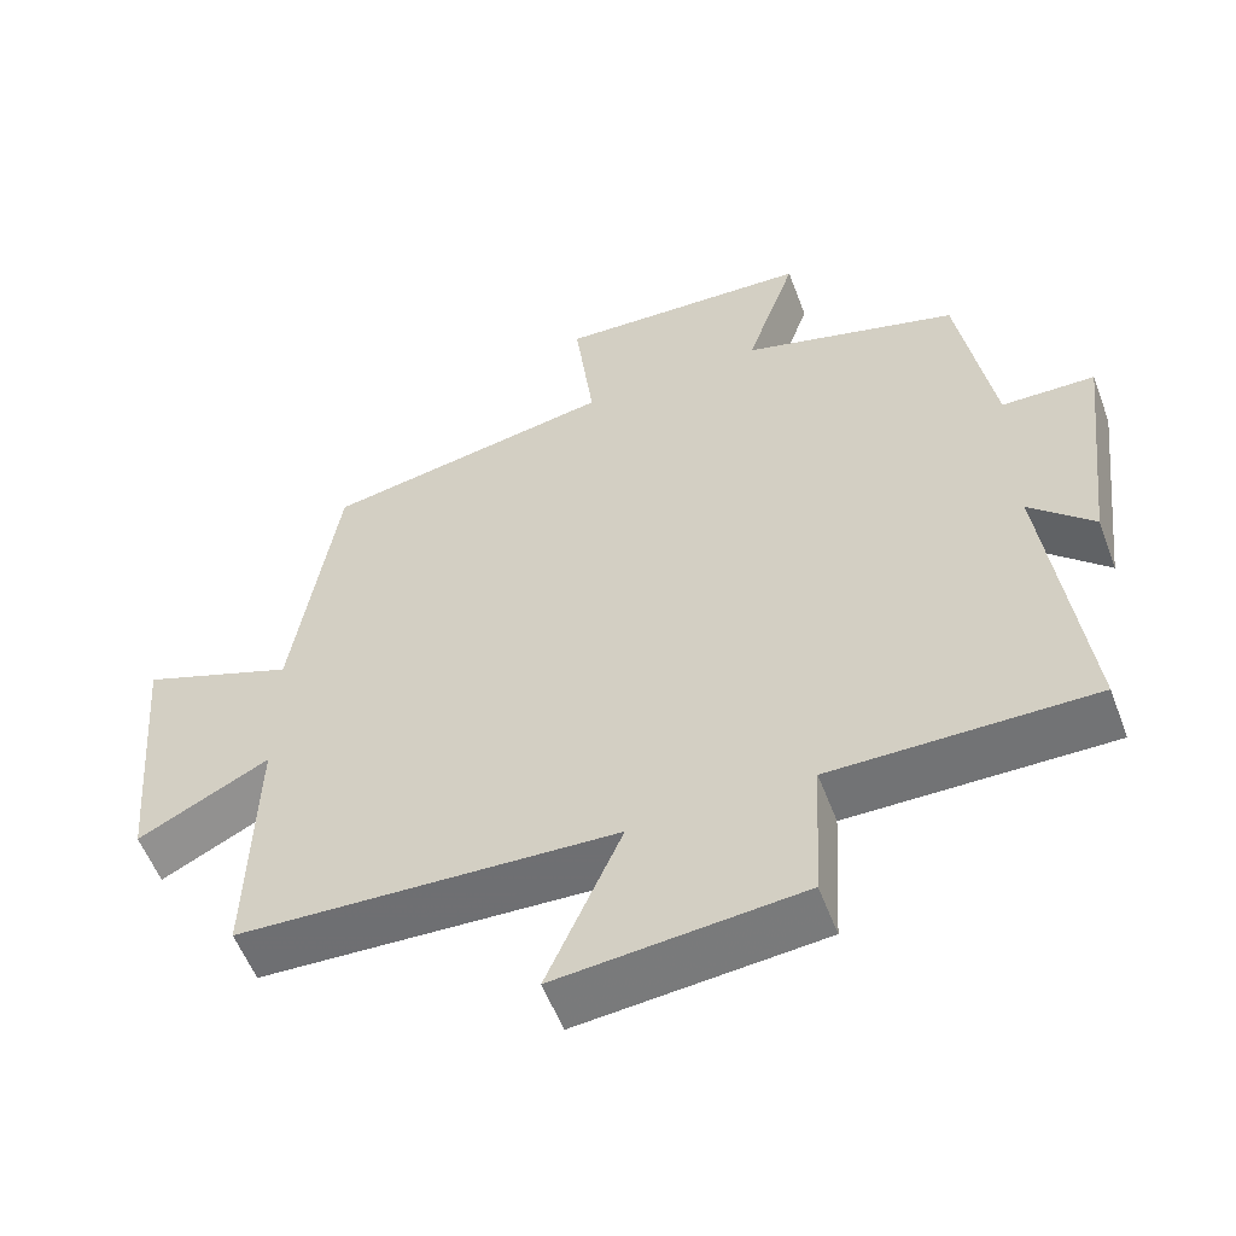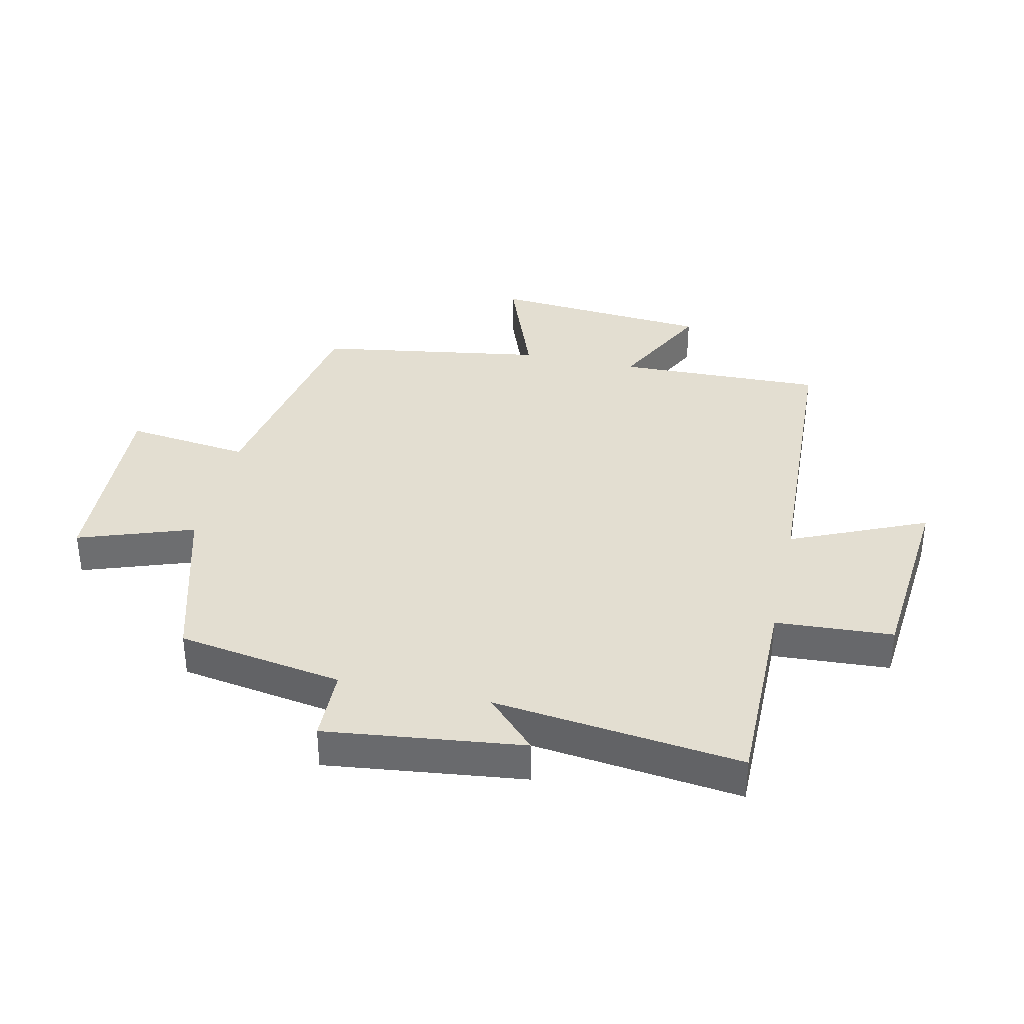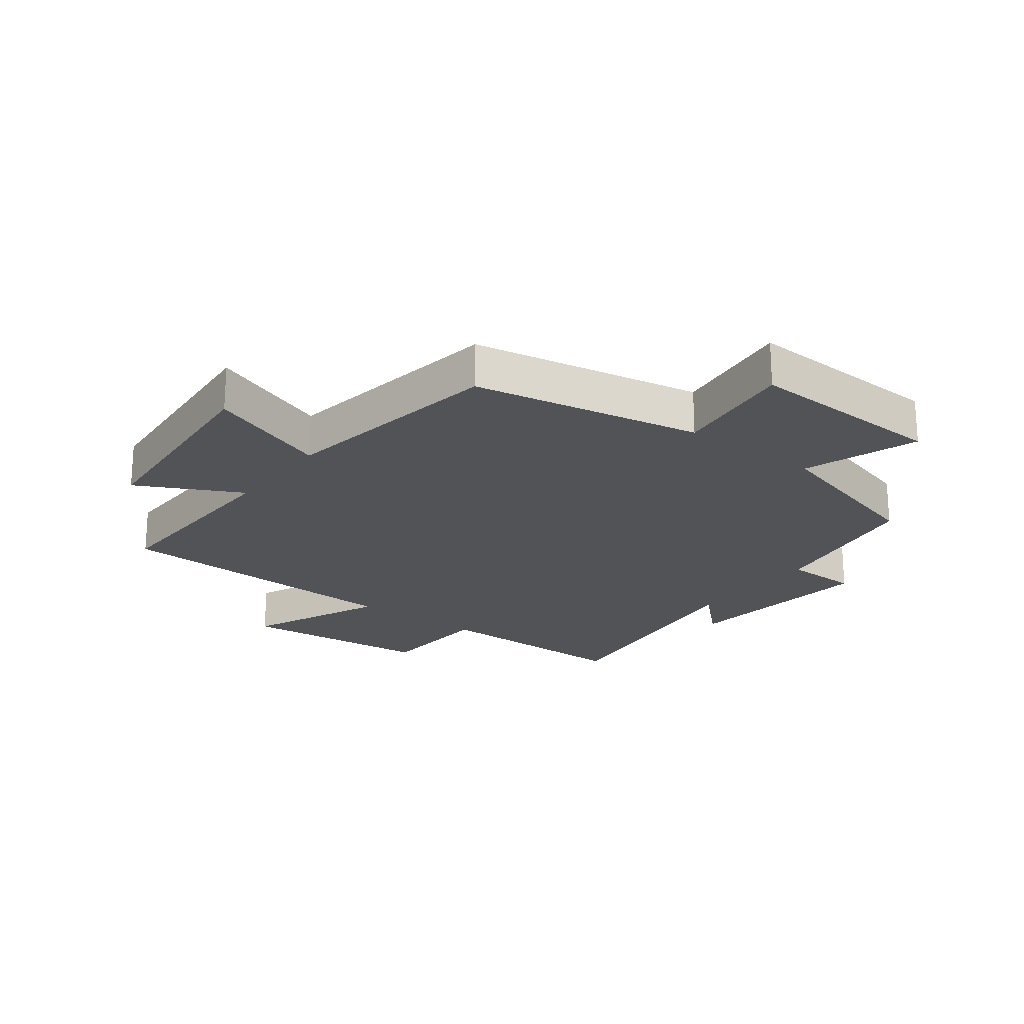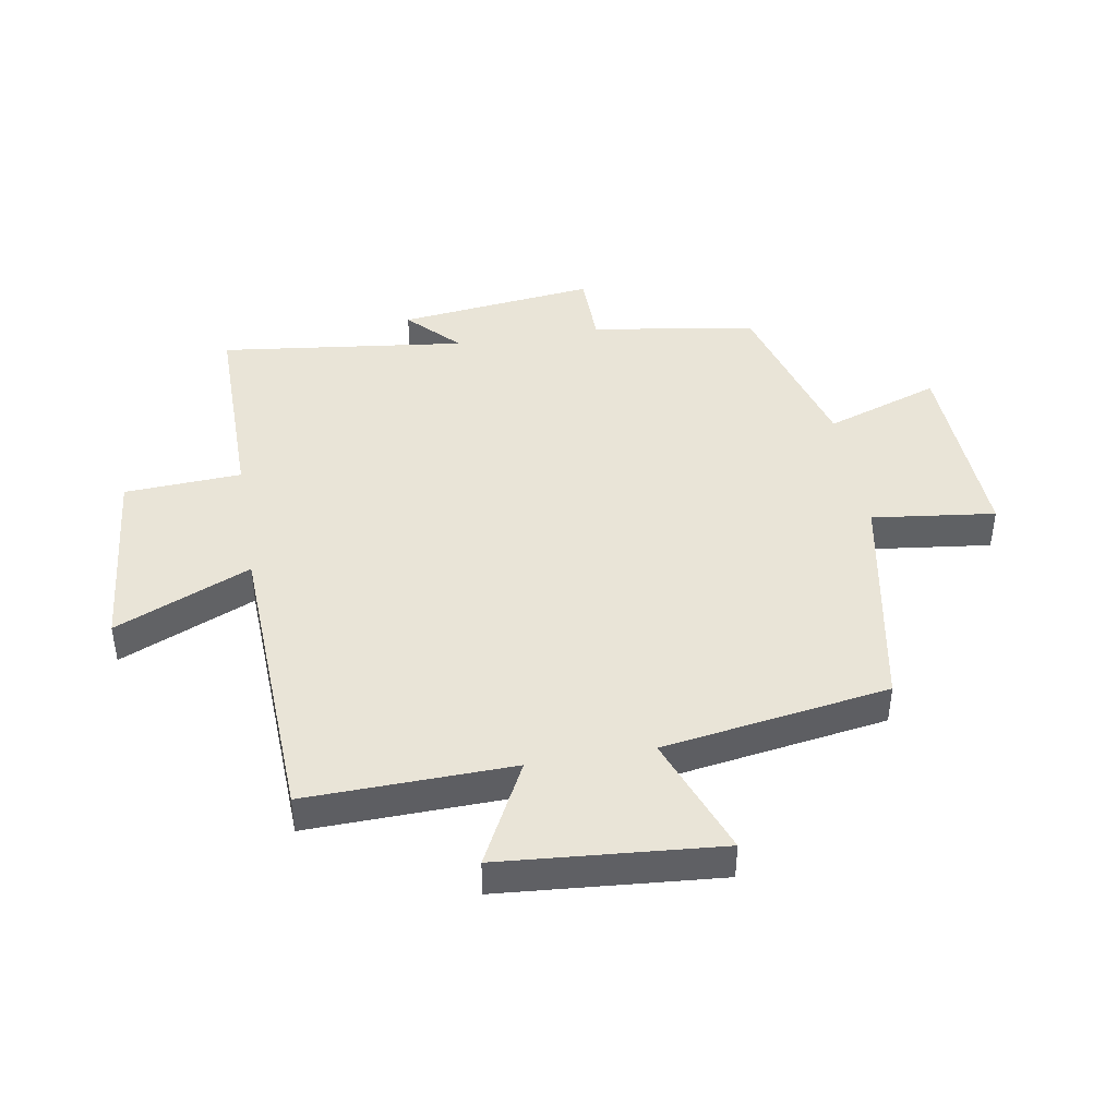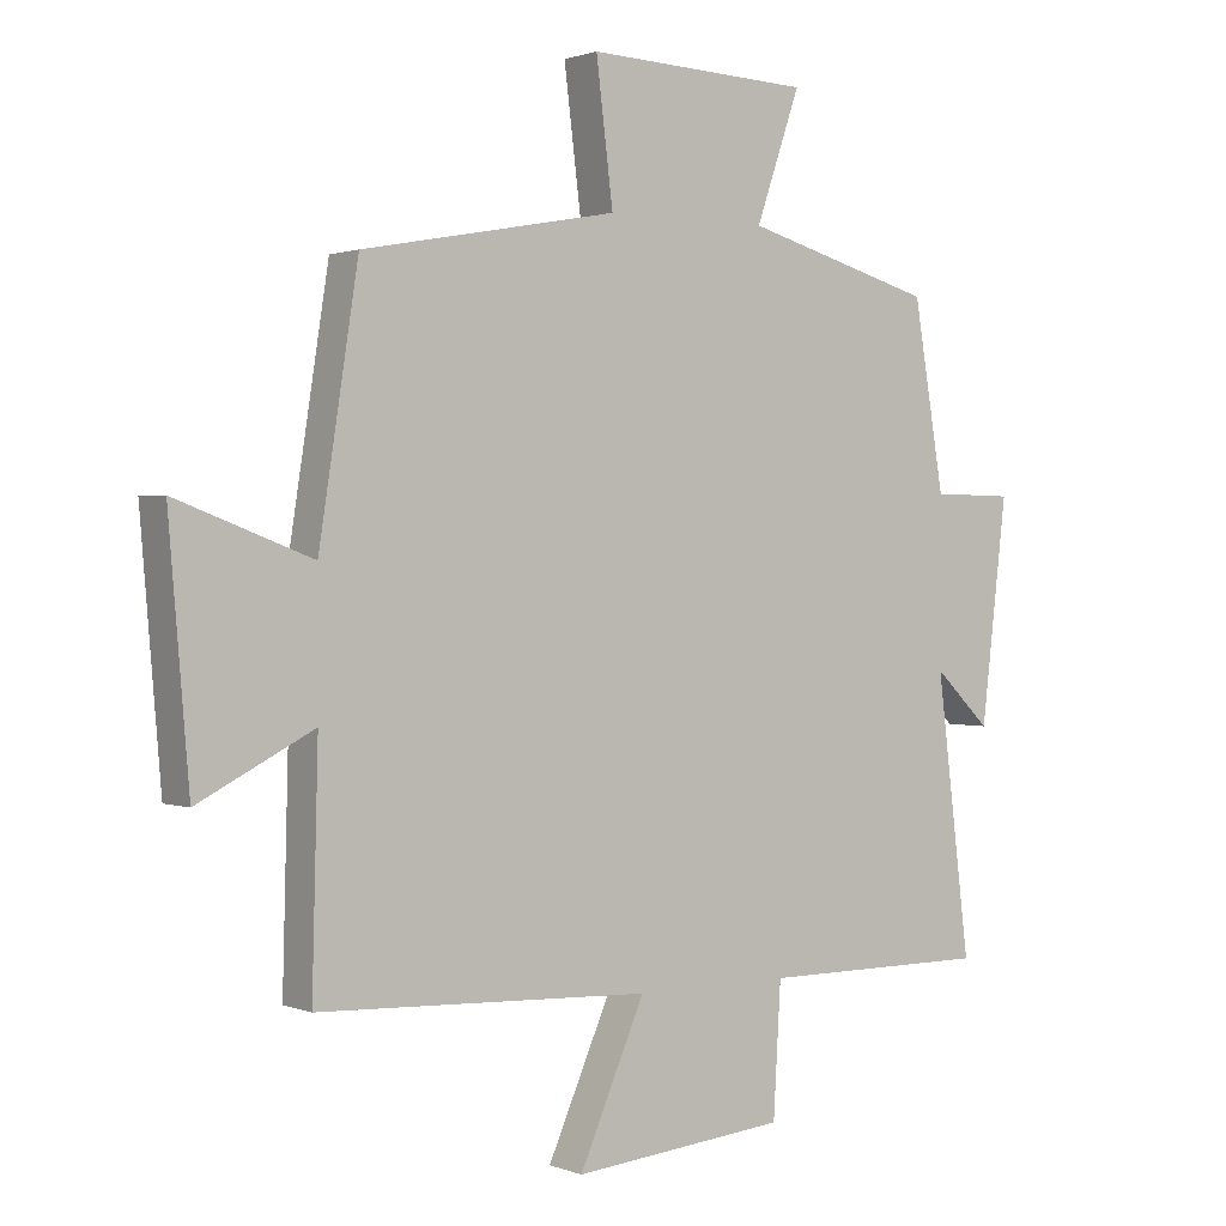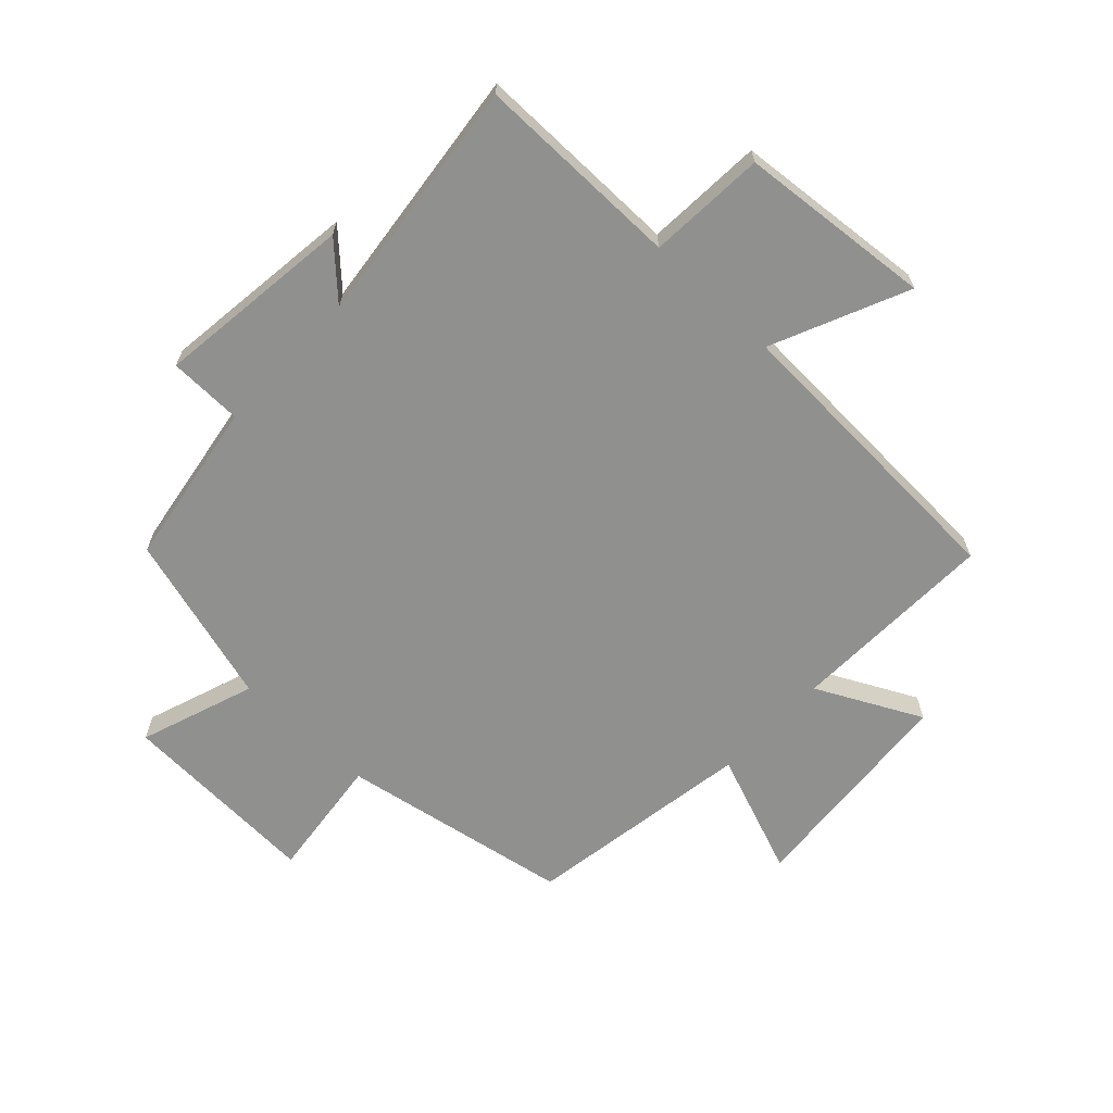
<metadata>
{"format":"obj","ext":"obj","renderer":"f3d","projection":"perspective","resolution":1024,"background":"white","views":[{"elev":-55.8,"azim":20.5,"up":"+Z"},{"elev":36.2,"azim":102.4,"up":"+Y"},{"elev":-21.8,"azim":-37.1,"up":"+Y"},{"elev":43.2,"azim":-99.7,"up":"+Y"},{"elev":1.1,"azim":-36.3,"up":"+Z"},{"elev":-65.5,"azim":136.5,"up":"+Y"}]}
</metadata>
<code>
v 0.455 0.07 0.421
v 0.5 0.07 0.15
v 0.621 0.07 0.148
v 0.583 0.07 -0.176
v 0.5 0.07 -0.096
v 0.55 0.07 -0.501
v 0.212 0.07 -0.5
v 0.201 0.07 -0.692
v -0.115 0.07 -0.722
v -0.018 0.07 -0.5
v -0.509 0.07 -0.479
v -0.5 0.07 -0.14
v -0.67 0.07 -0.227
v -0.7 0.07 0.133
v -0.5 0.07 0.058
v -0.442 0.07 0.43
v -0.066 0.07 0.5
v -0.091 0.07 0.702
v 0.239 0.07 0.688
v 0.174 0.07 0.5
v 0.455 0 0.421
v 0.5 0 0.15
v 0.621 0 0.148
v 0.583 0 -0.176
v 0.5 0 -0.096
v 0.55 0 -0.501
v 0.212 0 -0.5
v 0.201 0 -0.692
v -0.115 0 -0.722
v -0.018 0 -0.5
v -0.509 0 -0.479
v -0.5 0 -0.14
v -0.67 0 -0.227
v -0.7 0 0.133
v -0.5 0 0.058
v -0.442 0 0.43
v -0.066 0 0.5
v -0.091 0 0.702
v 0.239 0 0.688
v 0.174 0 0.5
f 17 18 19 20
f 15 16 17 20
f 15 20 1 2
f 12 13 14 15
f 12 15 2 3
f 10 11 12 3
f 7 8 9 10
f 7 10 3
f 5 6 7
f 5 7 3
f 3 4 5
f 40 39 38 37
f 40 37 36 35
f 22 21 40 35
f 35 34 33 32
f 23 22 35 32
f 23 32 31 30
f 30 29 28 27
f 23 30 27
f 27 26 25
f 23 27 25
f 25 24 23
f 1 21 22 2
f 2 22 23 3
f 3 23 24 4
f 4 24 25 5
f 5 25 26 6
f 6 26 27 7
f 7 27 28 8
f 8 28 29 9
f 9 29 30 10
f 10 30 31 11
f 11 31 32 12
f 12 32 33 13
f 13 33 34 14
f 14 34 35 15
f 15 35 36 16
f 16 36 37 17
f 17 37 38 18
f 18 38 39 19
f 19 39 40 20
f 20 40 21 1

</code>
